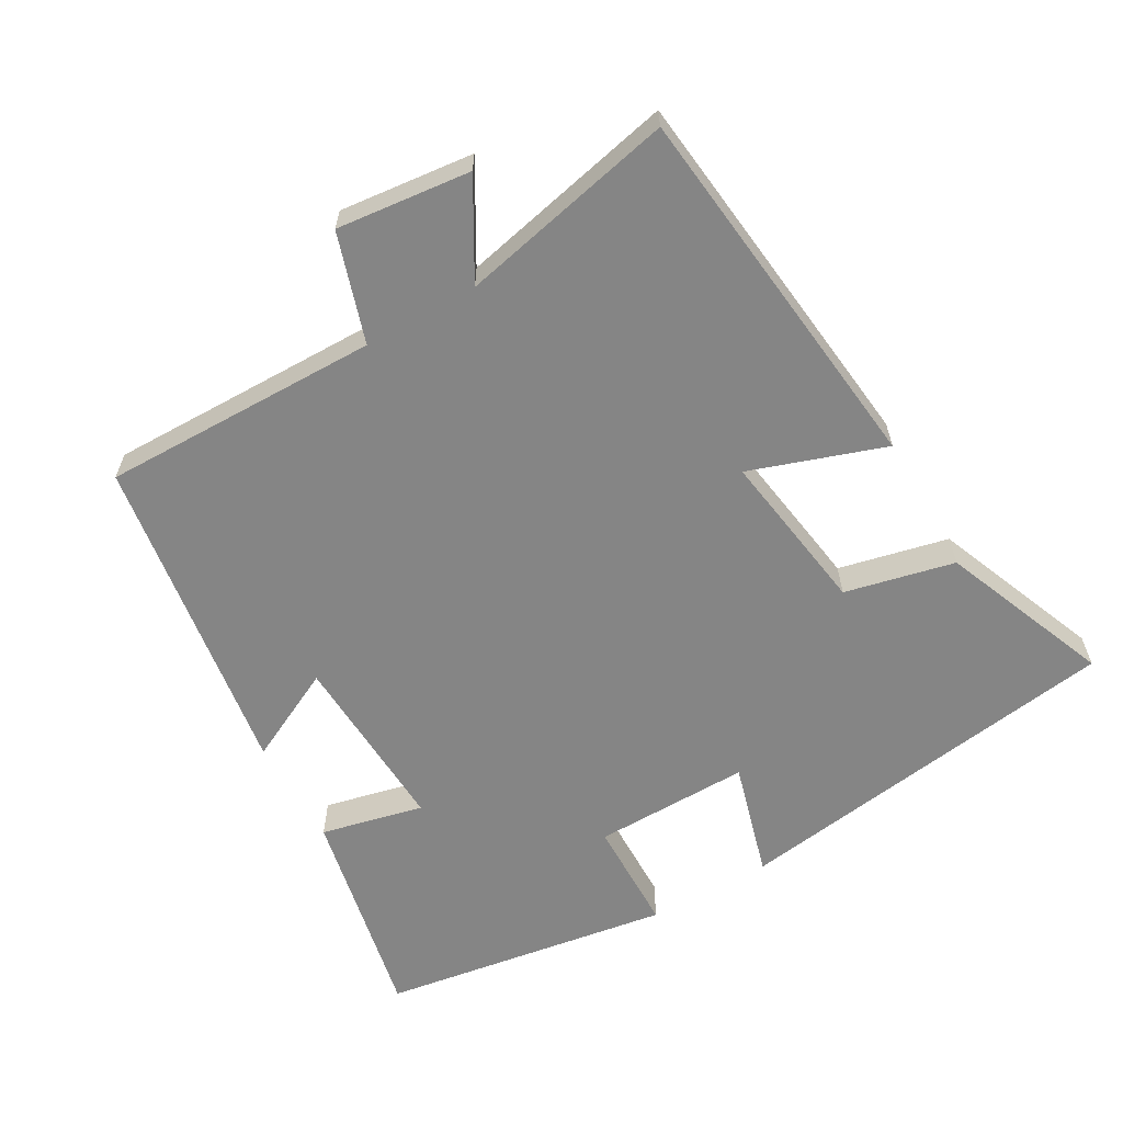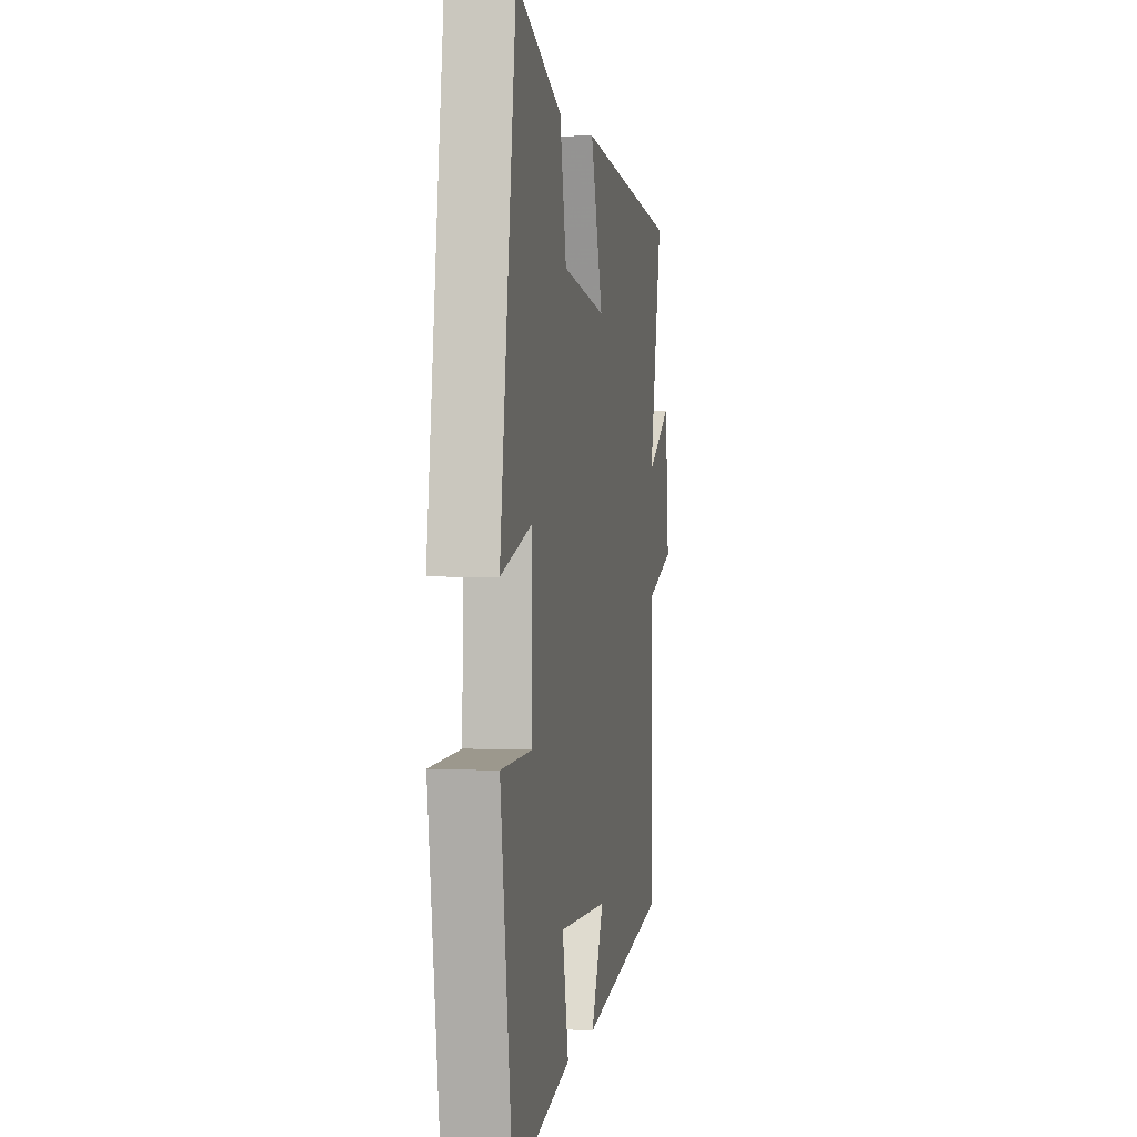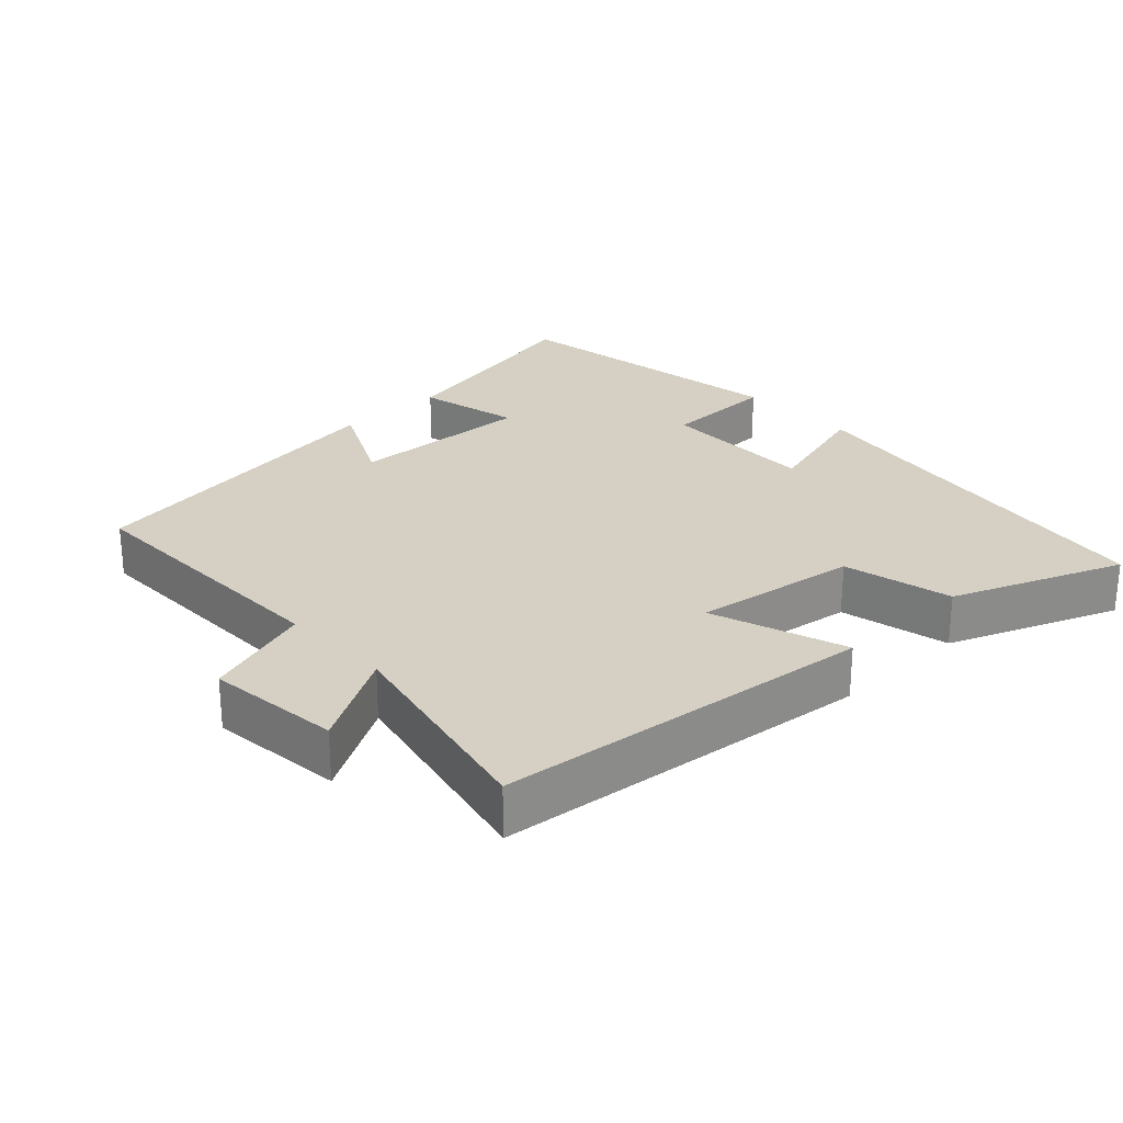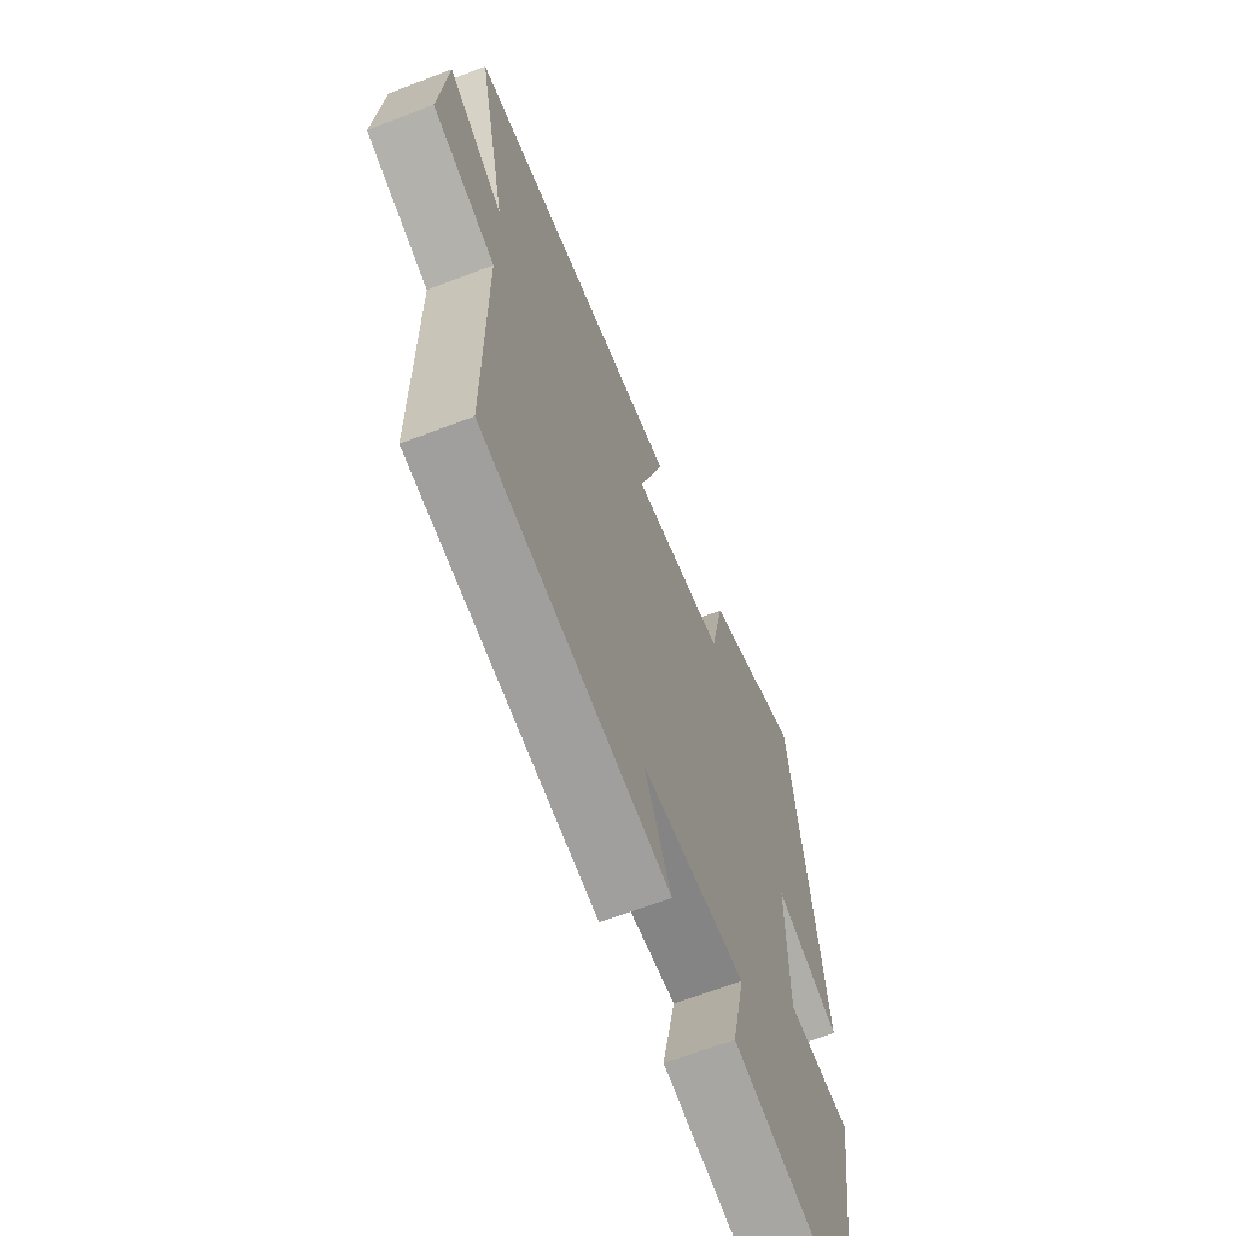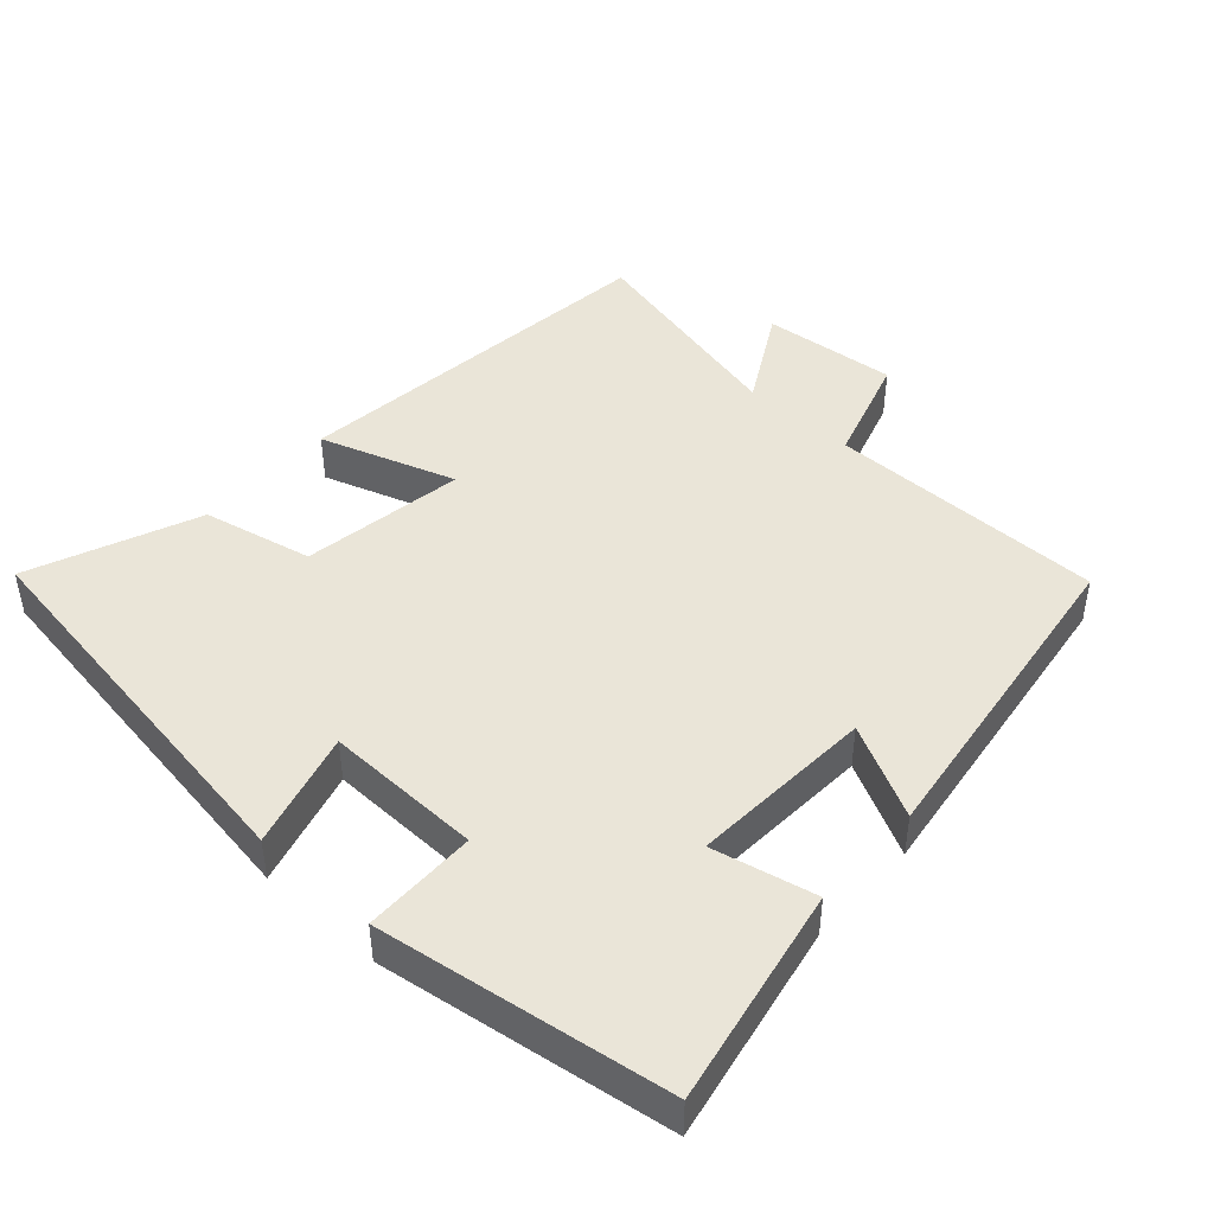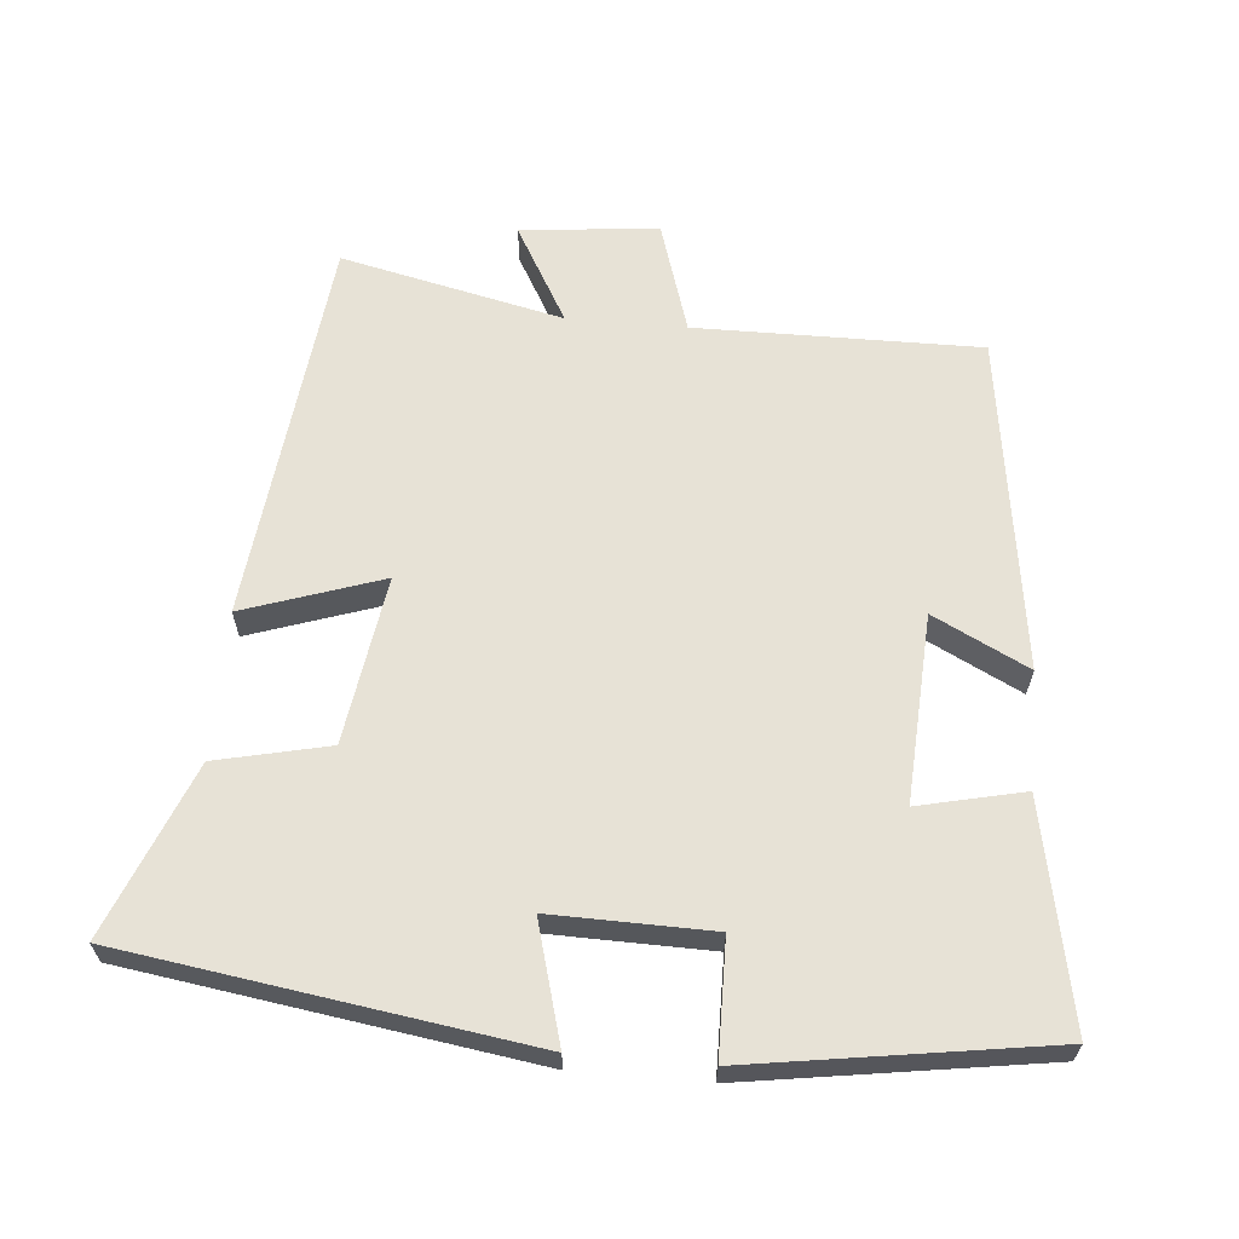
<metadata>
{"format":"obj","ext":"obj","renderer":"f3d","projection":"perspective","resolution":1024,"background":"white","views":[{"elev":-61.7,"azim":-60.5,"up":"+Y"},{"elev":2.4,"azim":99.8,"up":"+Z"},{"elev":26.4,"azim":-43.6,"up":"+Y"},{"elev":-64.2,"azim":-68.7,"up":"+Z"},{"elev":45.1,"azim":132.3,"up":"+Y"},{"elev":63.3,"azim":95.0,"up":"+Y"}]}
</metadata>
<code>
v -0.57 0.07 0.438
v -0.029 0.07 0.5
v -0.094 0.07 0.307
v 0.14 0.07 0.343
v 0.175 0.07 0.5
v 0.416 0.07 0.598
v 0.5 0.07 0.034
v 0.334 0.07 0.08
v 0.338 0.07 -0.144
v 0.5 0.07 -0.146
v 0.437 0.07 -0.562
v 0.127 0.07 -0.5
v 0.16 0.07 -0.353
v -0.102 0.07 -0.367
v -0.035 0.07 -0.5
v -0.503 0.07 -0.433
v -0.5 0.07 -0.036
v -0.656 0.07 0.013
v -0.636 0.07 0.205
v -0.5 0.07 0.128
v -0.57 0 0.438
v -0.029 0 0.5
v -0.094 0 0.307
v 0.14 0 0.343
v 0.175 0 0.5
v 0.416 0 0.598
v 0.5 0 0.034
v 0.334 0 0.08
v 0.338 0 -0.144
v 0.5 0 -0.146
v 0.437 0 -0.562
v 0.127 0 -0.5
v 0.16 0 -0.353
v -0.102 0 -0.367
v -0.035 0 -0.5
v -0.503 0 -0.433
v -0.5 0 -0.036
v -0.656 0 0.013
v -0.636 0 0.205
v -0.5 0 0.128
f 17 18 19 20
f 14 15 16 17
f 13 14 17 20
f 10 11 12 13
f 9 10 13
f 8 9 13 20
f 5 6 7 8
f 4 5 8
f 3 4 8 20
f 1 2 3 20
f 40 39 38 37
f 37 36 35 34
f 40 37 34 33
f 33 32 31 30
f 33 30 29
f 40 33 29 28
f 28 27 26 25
f 28 25 24
f 40 28 24 23
f 40 23 22 21
f 1 21 22 2
f 2 22 23 3
f 3 23 24 4
f 4 24 25 5
f 5 25 26 6
f 6 26 27 7
f 7 27 28 8
f 8 28 29 9
f 9 29 30 10
f 10 30 31 11
f 11 31 32 12
f 12 32 33 13
f 13 33 34 14
f 14 34 35 15
f 15 35 36 16
f 16 36 37 17
f 17 37 38 18
f 18 38 39 19
f 19 39 40 20
f 20 40 21 1

</code>
